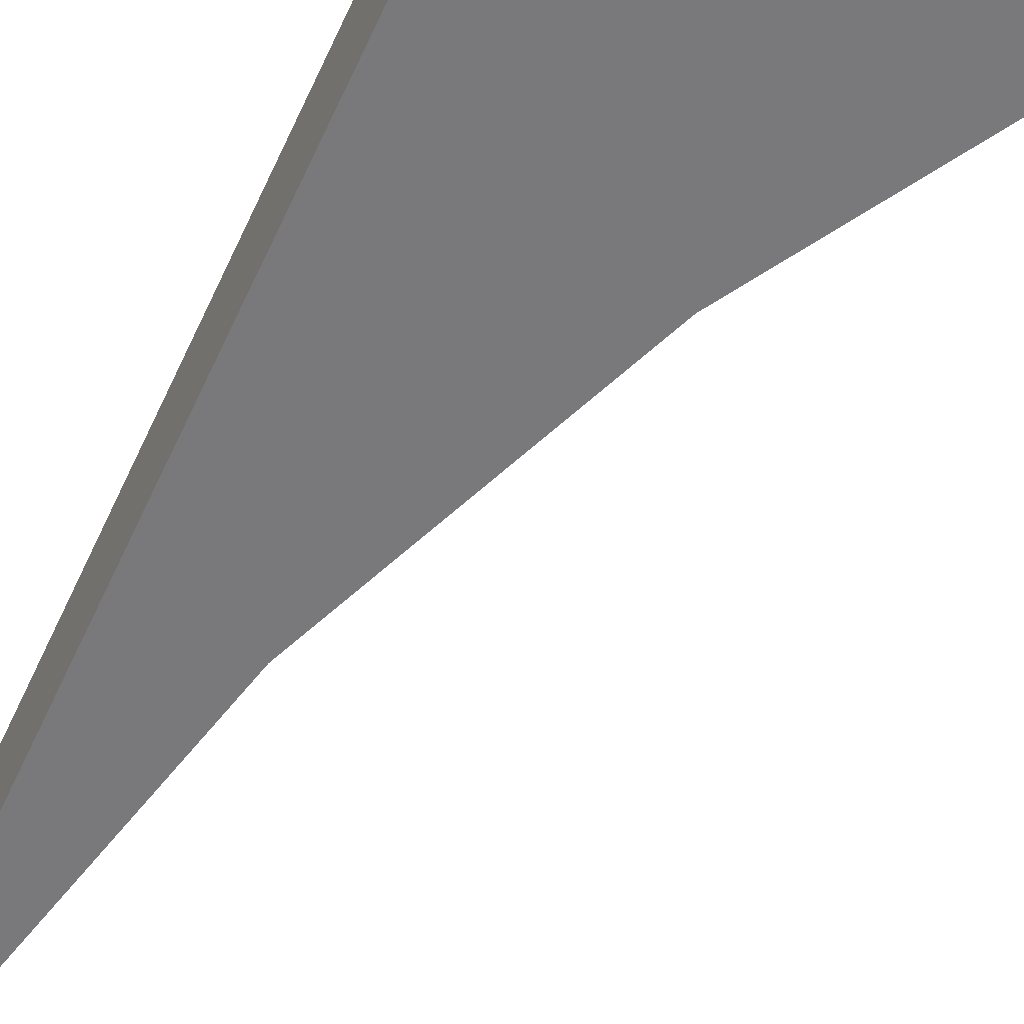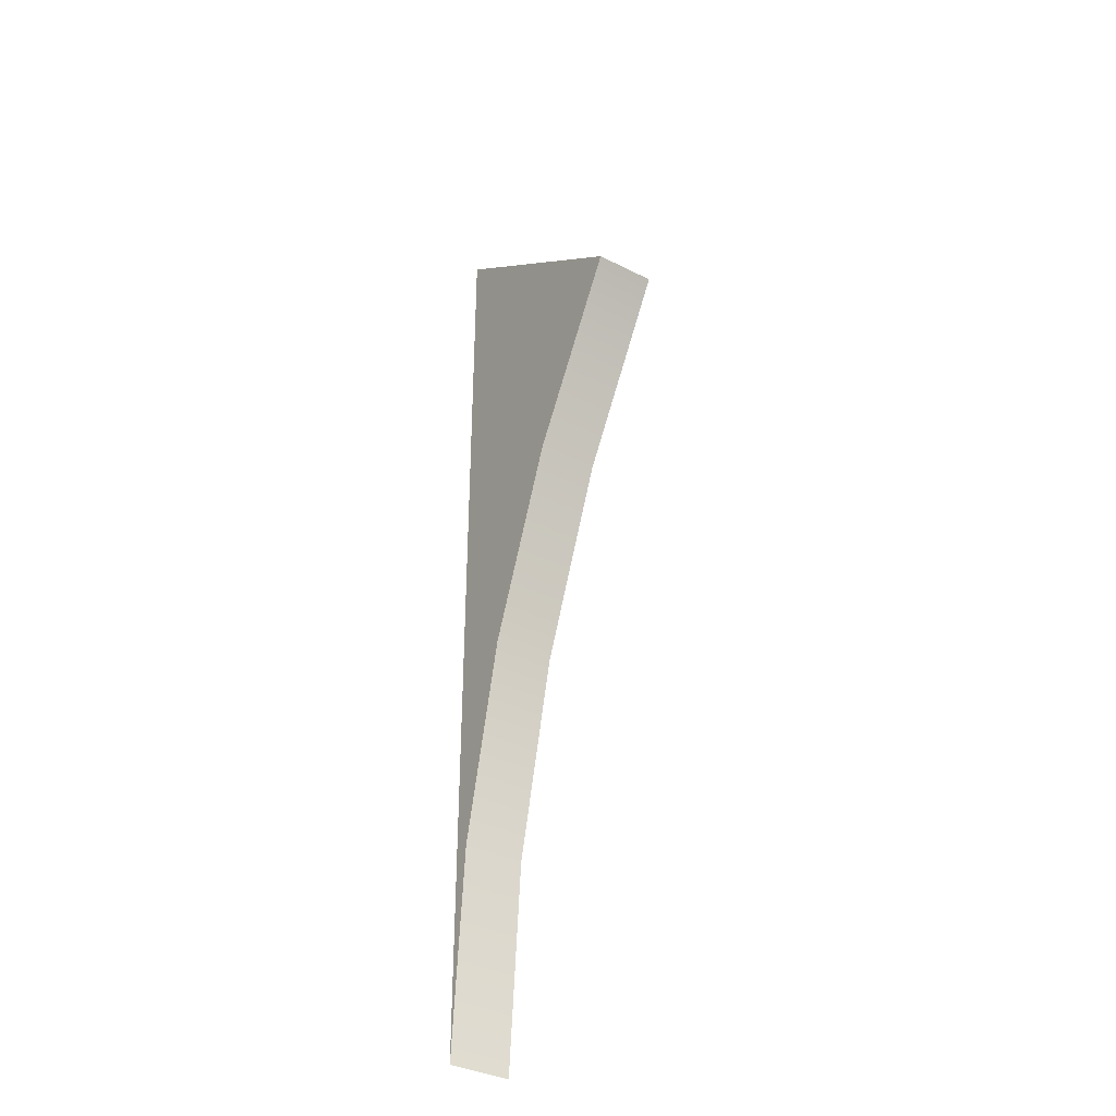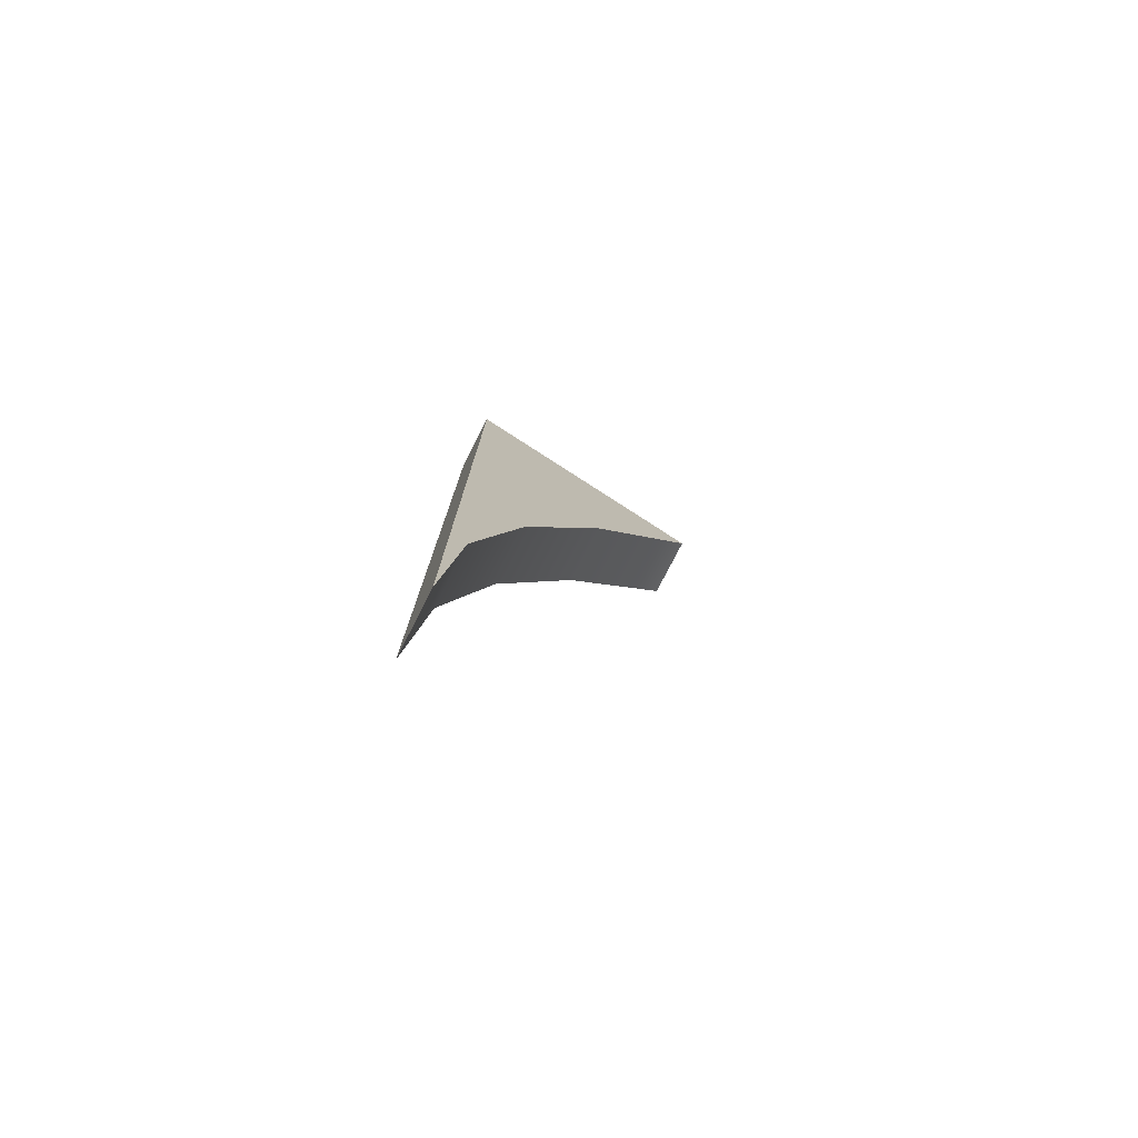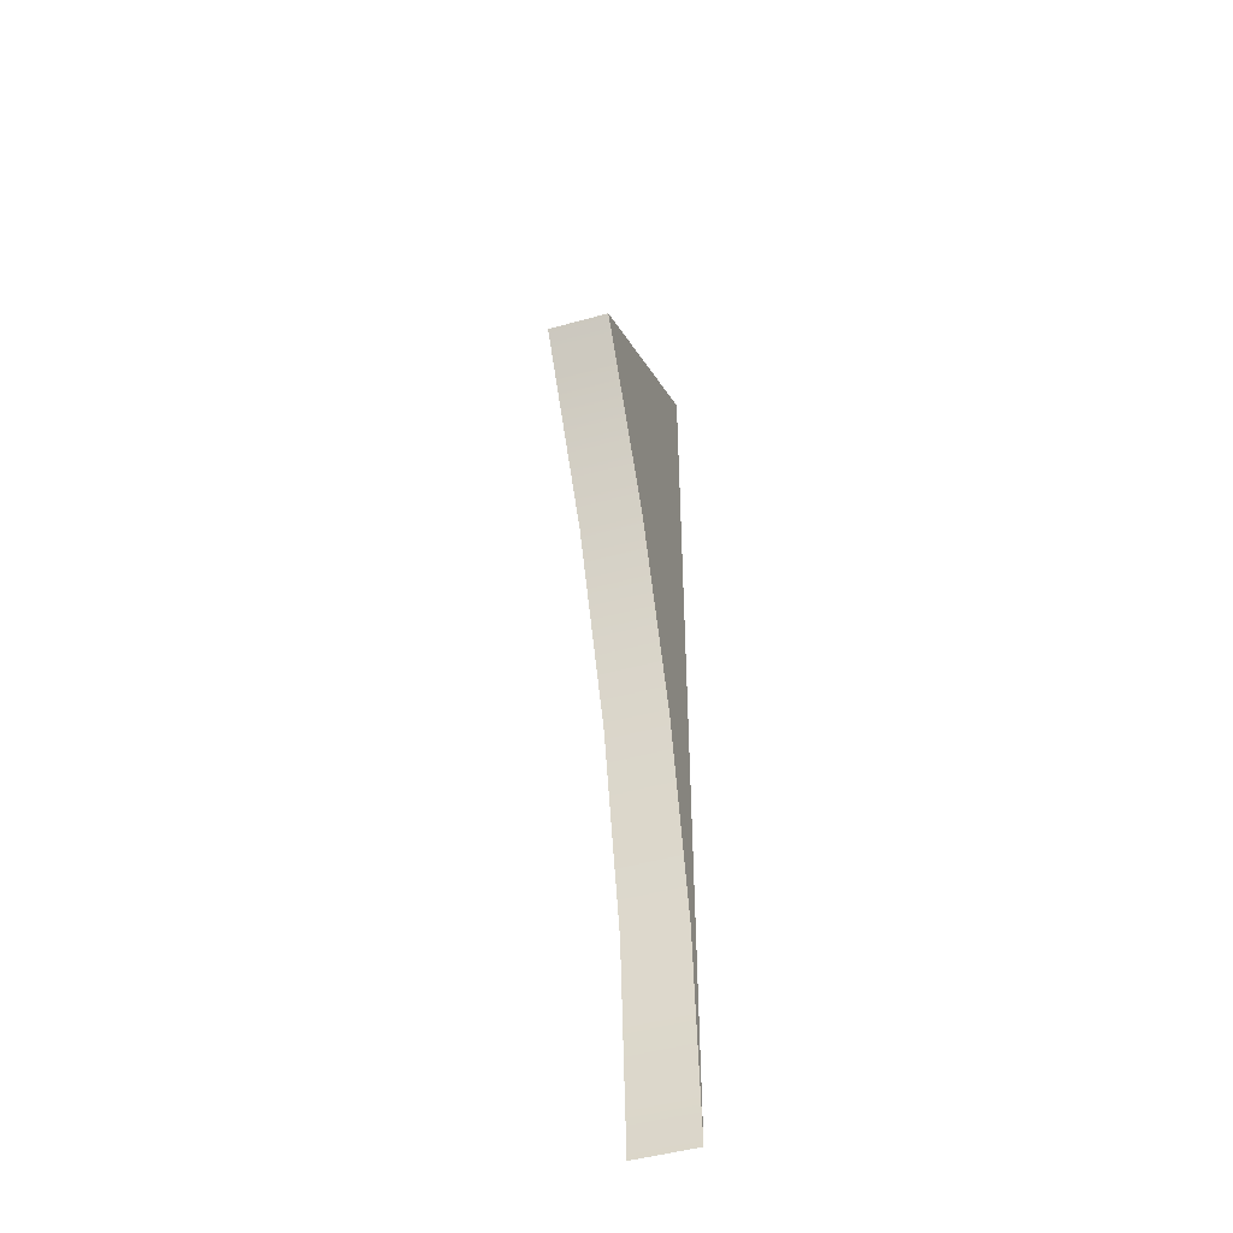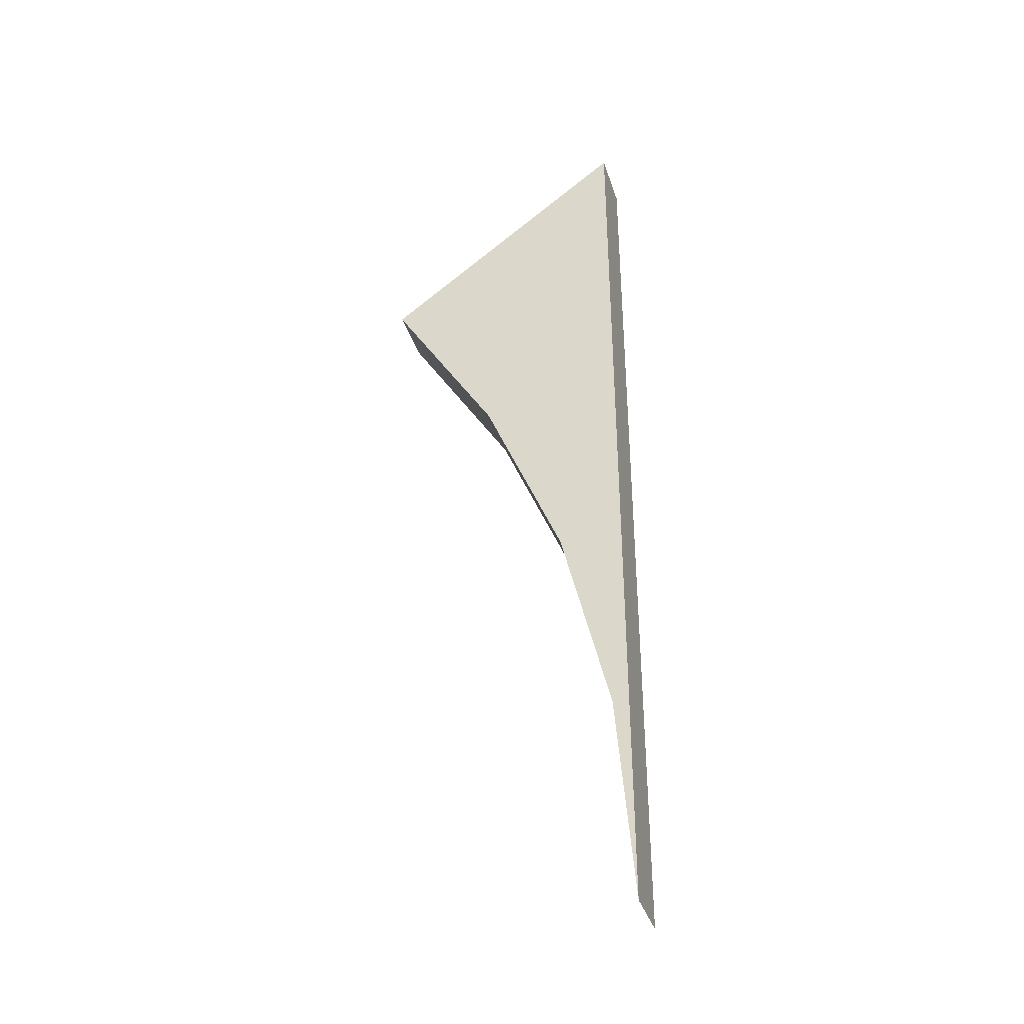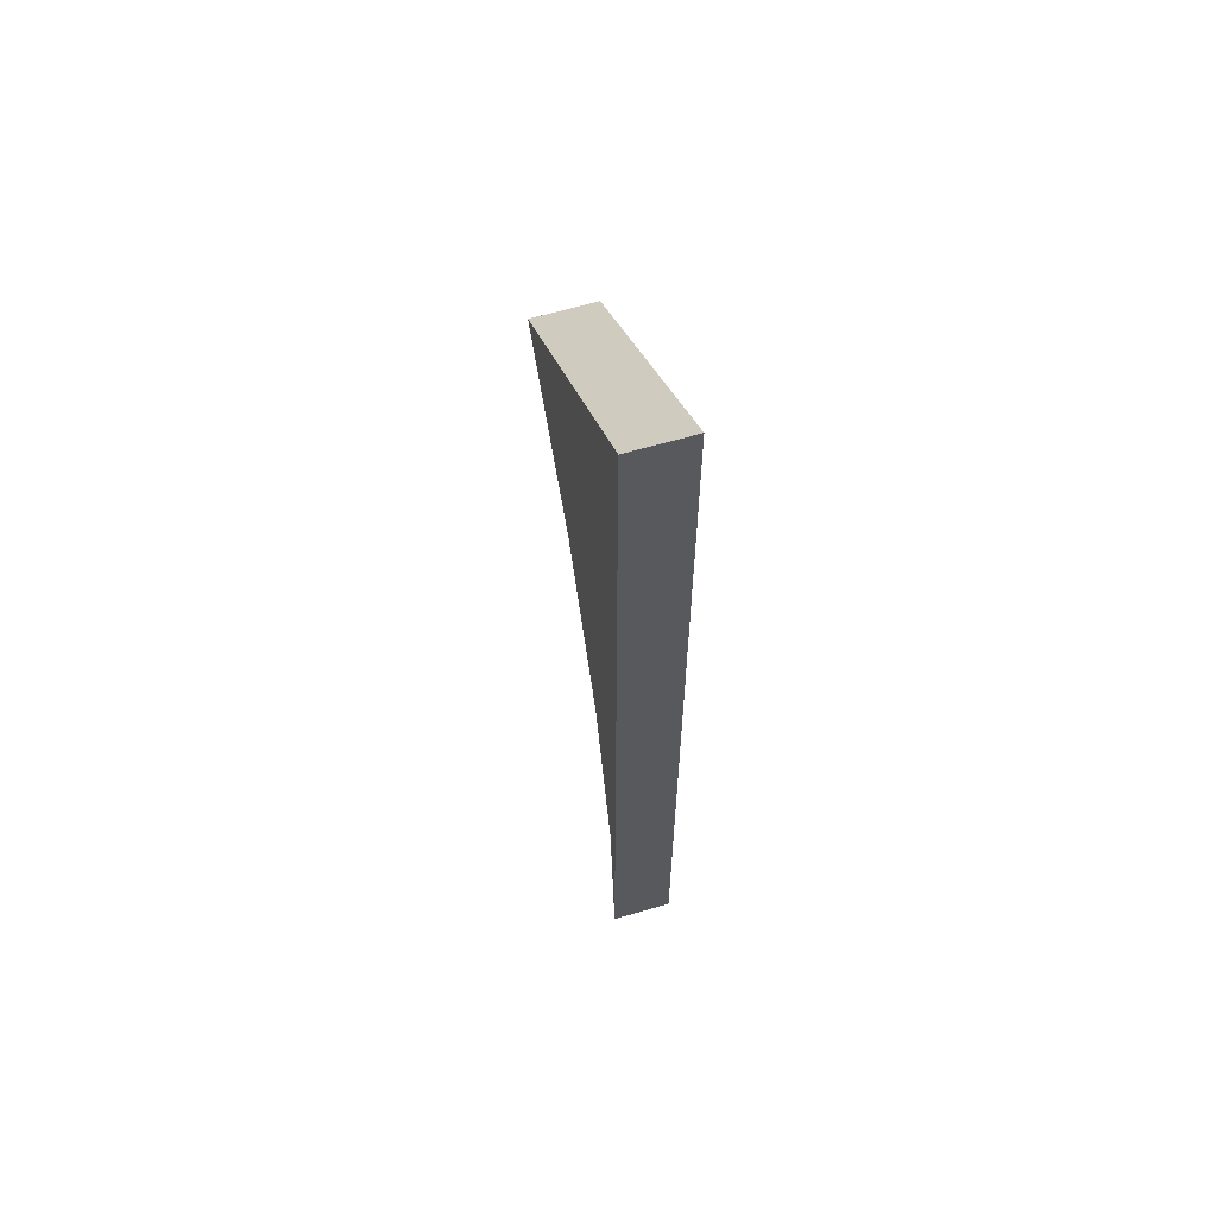
<metadata>
{"format":"obj","ext":"obj","renderer":"f3d","projection":"perspective","resolution":1024,"background":"white","views":[{"elev":-57.9,"azim":-23.8,"up":"+Y"},{"elev":-36.7,"azim":56.7,"up":"+Z"},{"elev":-78.6,"azim":-27.2,"up":"+Z"},{"elev":-49.5,"azim":107.0,"up":"+Z"},{"elev":-38.2,"azim":-162.8,"up":"+Z"},{"elev":63.2,"azim":-106.5,"up":"+Z"}]}
</metadata>
<code>
o
v -2.072 1 8
v -2.072 1 -8
v -2.072 0 -8
v -2.072 0 8
v -1.804 1 -4.573
v -1.804 0 -4.573
v -1.01 1 -1.248
v -1.01 0 -1.248
v 0.2879 1 1.913
v 0.2879 0 1.913
v 2.072 1 4.852
v 2.072 0 4.852
g
f 1 2 3 4
f 2 5 6 3
f 5 7 8 6
f 7 9 10 8
f 9 11 12 10
f 11 1 4 12
f 1 11 9
f 1 9 7
f 1 7 5
f 5 2 1
f 10 12 4
f 8 10 4
f 6 8 4
f 4 3 6

</code>
